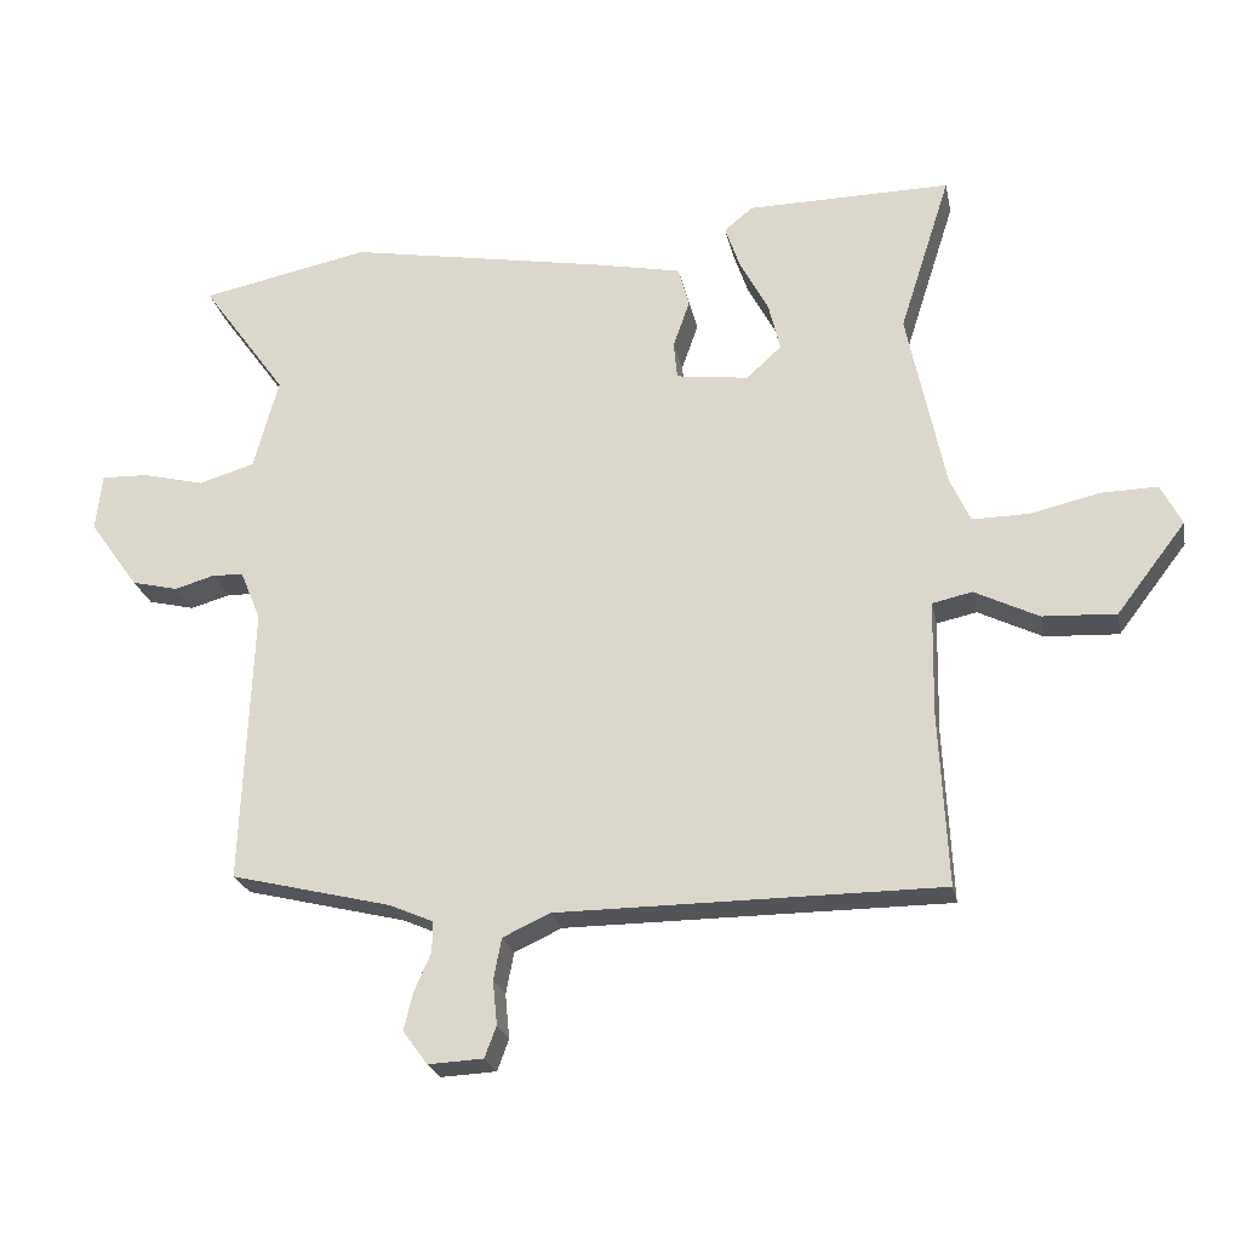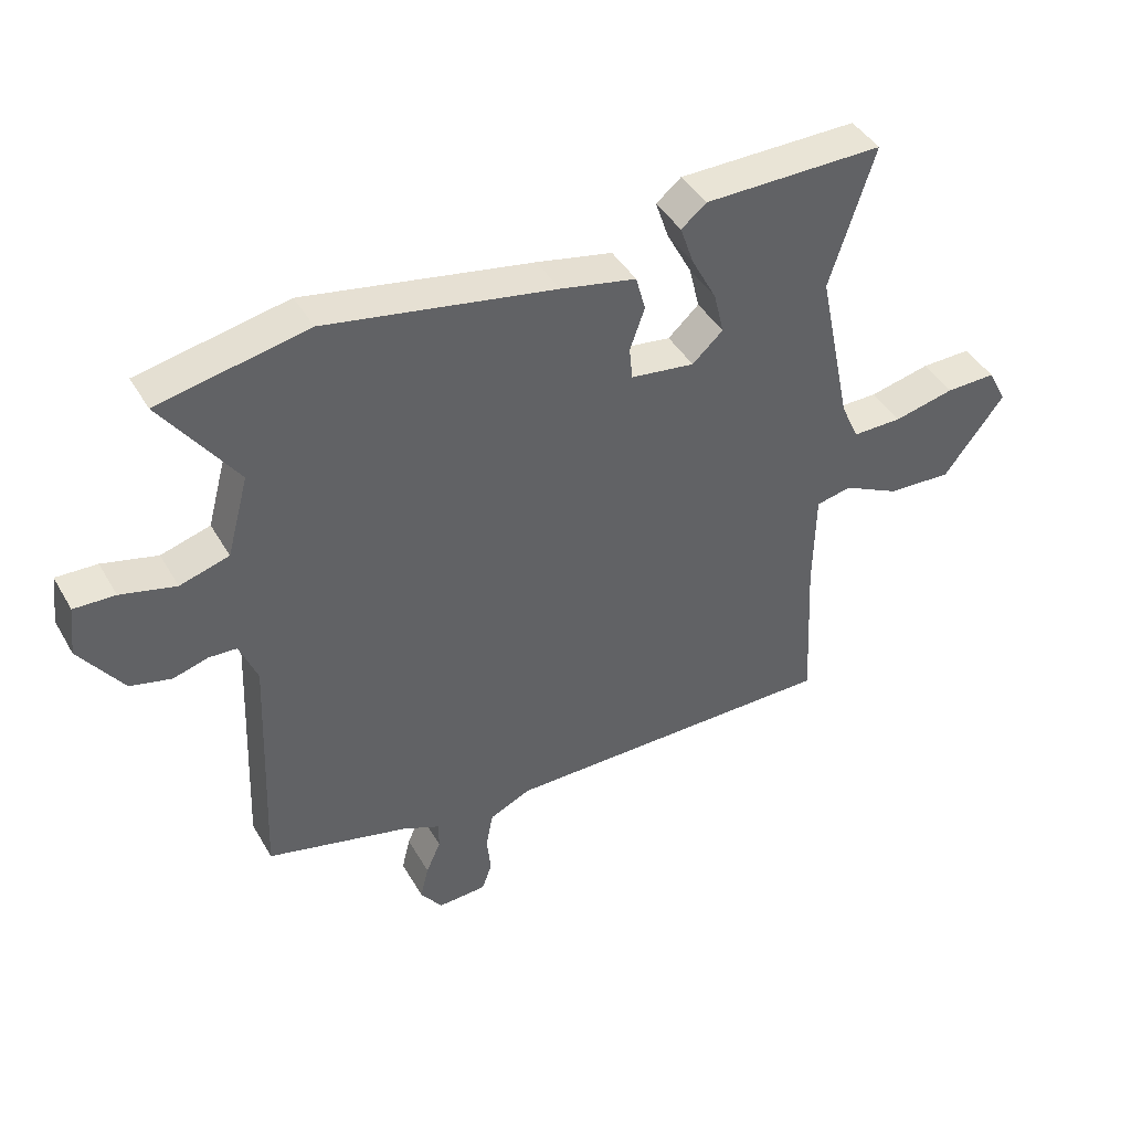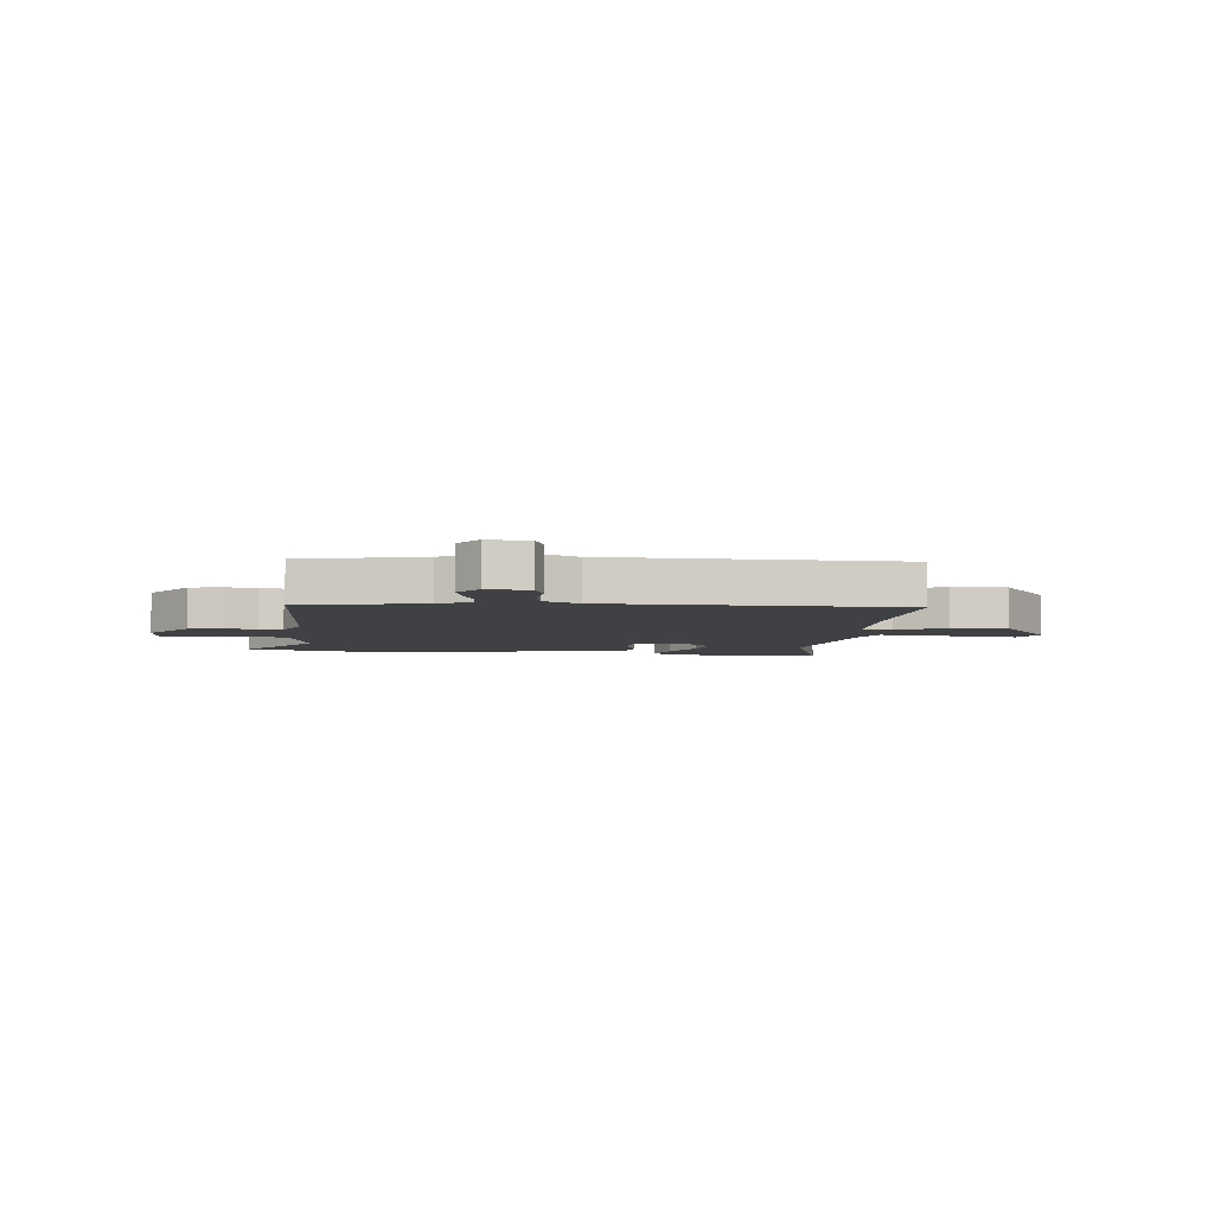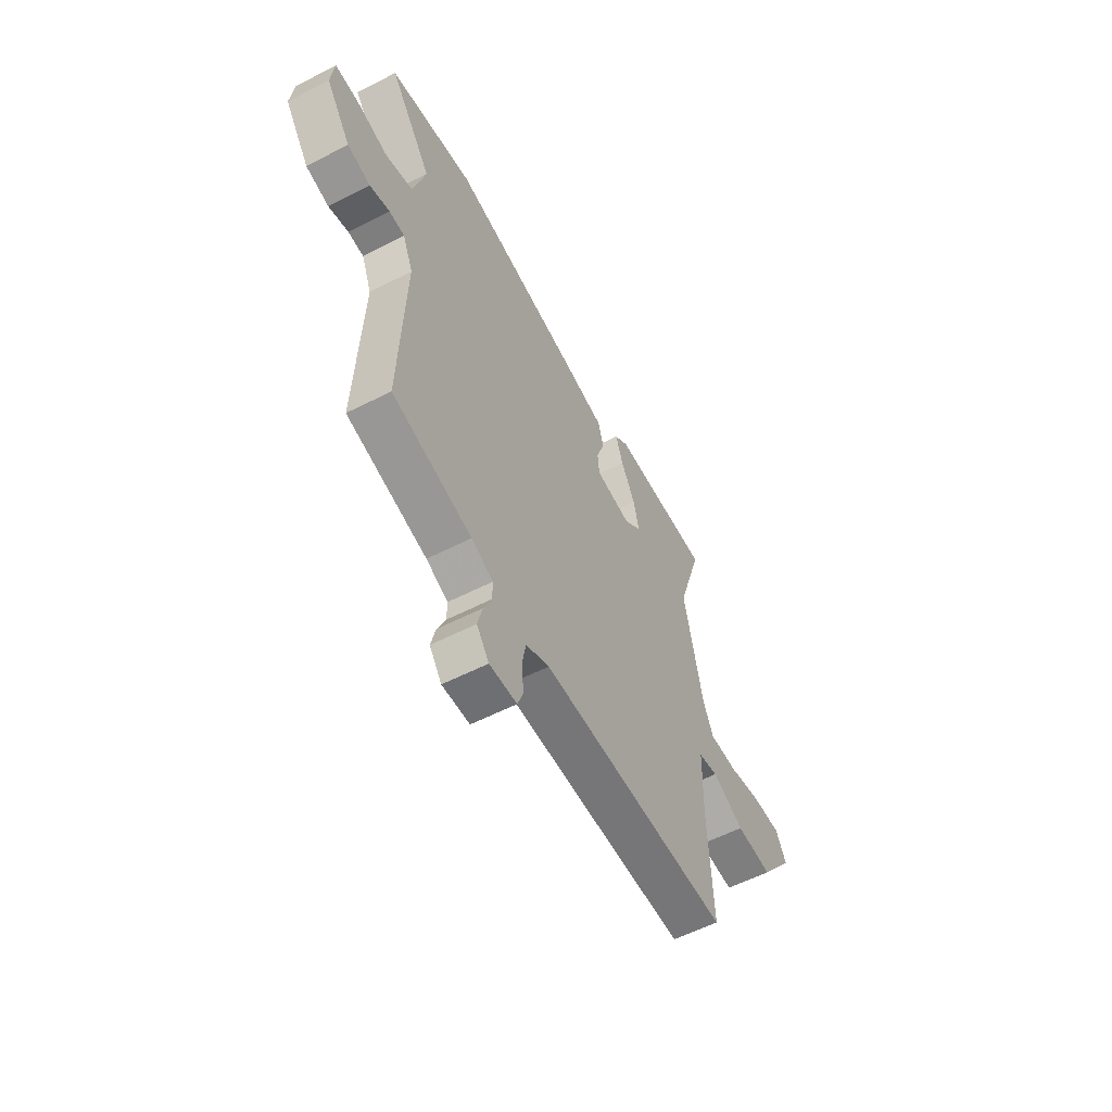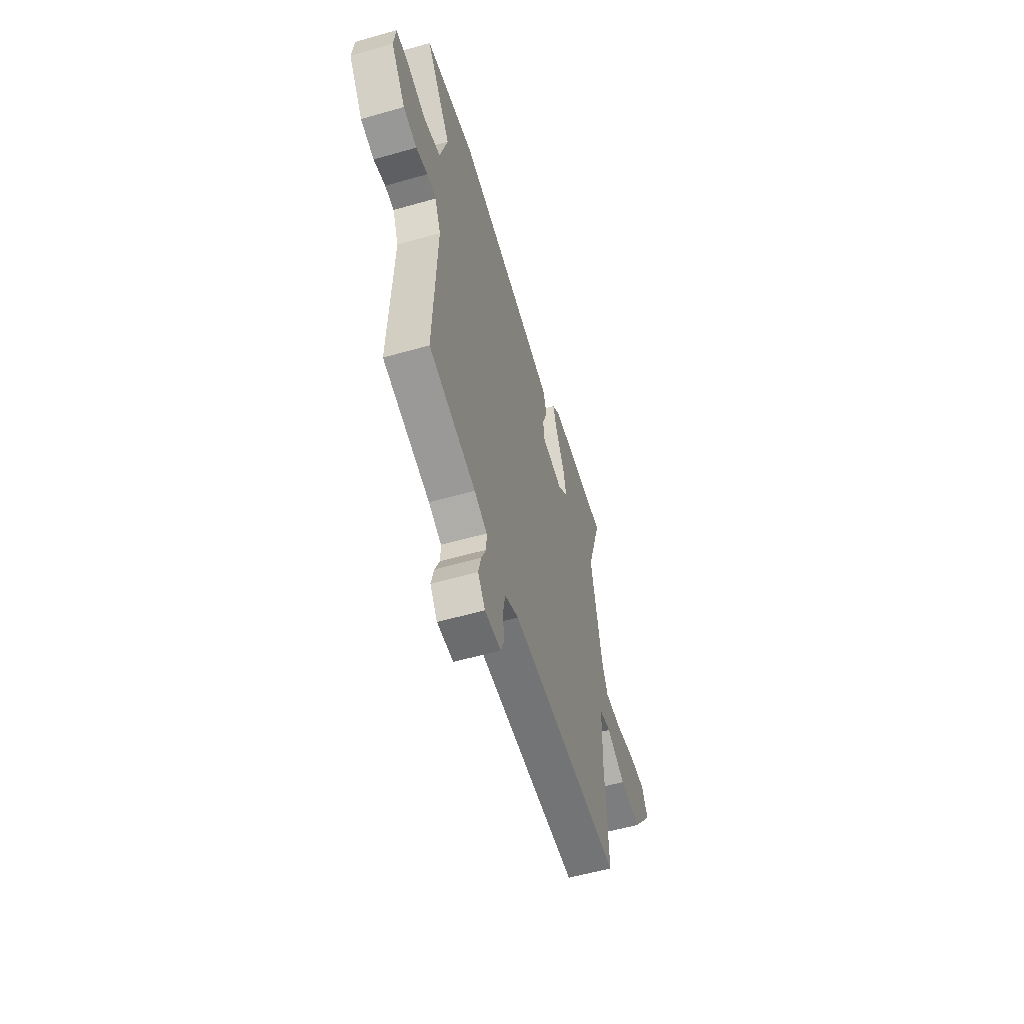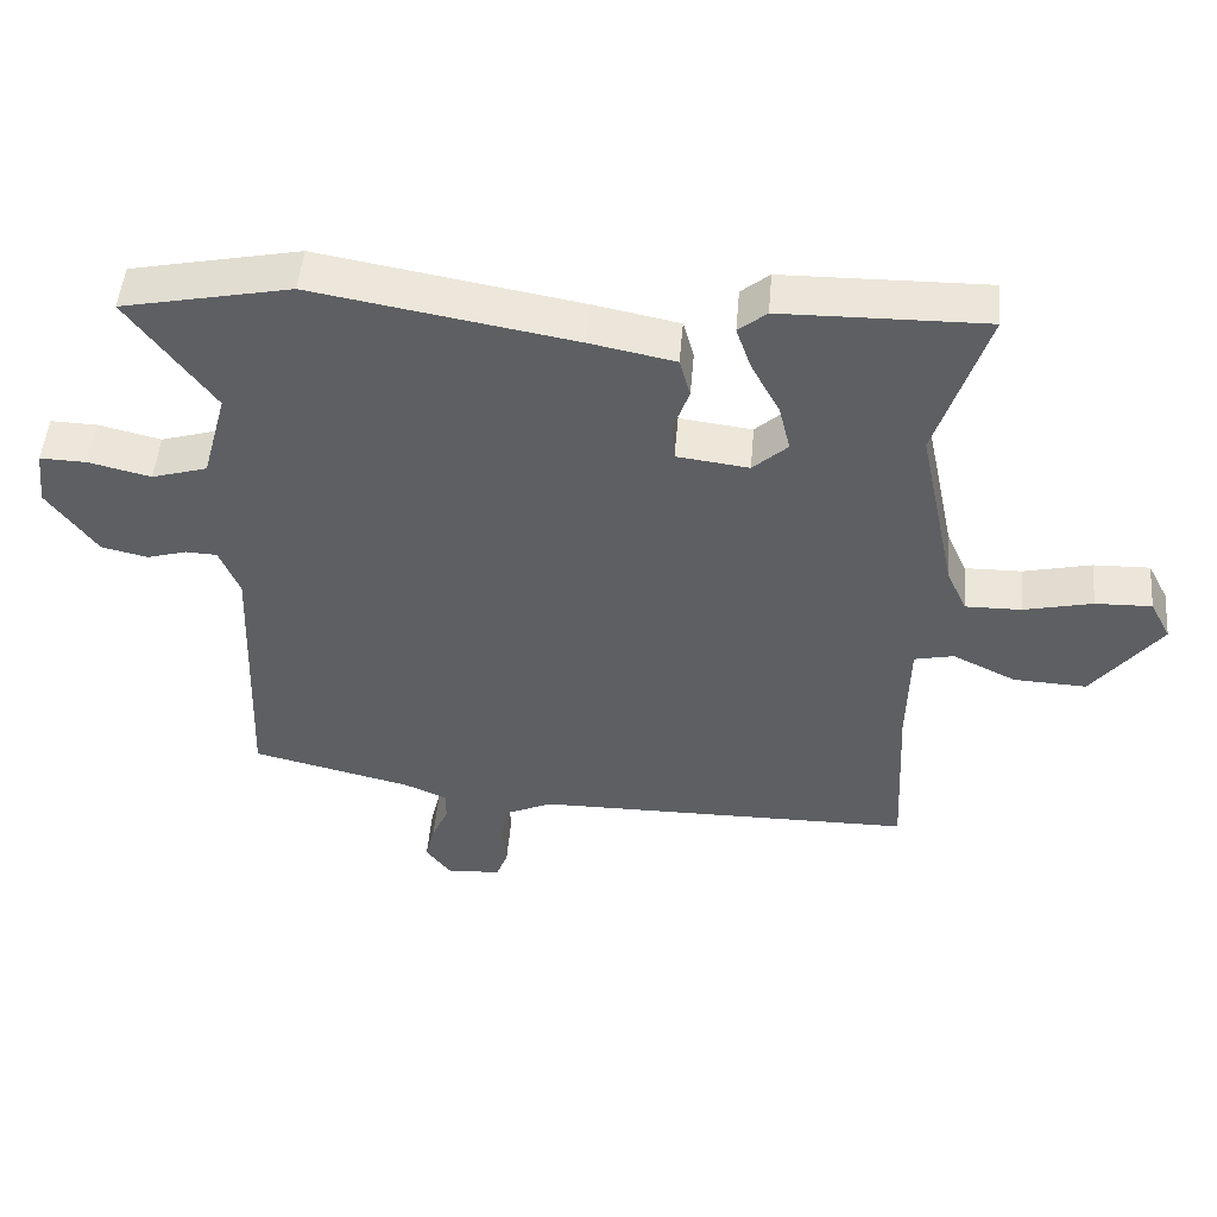
<metadata>
{"format":"obj","ext":"obj","renderer":"f3d","projection":"perspective","resolution":1024,"background":"white","views":[{"elev":-23.2,"azim":-168.7,"up":"+Z"},{"elev":42.5,"azim":152.1,"up":"+Z"},{"elev":-5.3,"azim":173.4,"up":"+Y"},{"elev":-57.2,"azim":118.0,"up":"+Z"},{"elev":-56.4,"azim":106.6,"up":"+Z"},{"elev":49.5,"azim":-175.2,"up":"+Z"}]}
</metadata>
<code>
v 0.354 0.07 0.53
v 0.587 0.07 0.482
v 0.47 0.07 0.32
v 0.504 0.07 0.194
v 0.581 0.07 0.171
v 0.667 0.07 0.192
v 0.731 0.07 0.194
v 0.74 0.07 0.116
v 0.672 0.07 0.021
v 0.608 0.07 0.006
v 0.553 0.07 0.022
v 0.51 0.07 0.02
v 0.482 0.07 -0.048
v 0.497 0.07 -0.43
v 0.276 0.07 -0.484
v 0.216 0.07 -0.51
v 0.216 0.07 -0.552
v 0.239 0.07 -0.604
v 0.252 0.07 -0.657
v 0.218 0.07 -0.703
v 0.142 0.07 -0.699
v 0.126 0.07 -0.656
v 0.132 0.07 -0.595
v 0.121 0.07 -0.538
v 0.056 0.07 -0.508
v -0.472 0.07 -0.505
v -0.46 0.07 -0.265
v -0.463 0.07 -0.108
v -0.518 0.07 -0.096
v -0.606 0.07 -0.139
v -0.707 0.07 -0.144
v -0.802 0.07 -0.02
v -0.773 0.07 0.036
v -0.695 0.07 0.034
v -0.6 0.07 0.012
v -0.522 0.07 0.011
v -0.494 0.07 0.073
v -0.442 0.07 0.321
v -0.512 0.07 0.539
v -0.231 0.07 0.535
v -0.192 0.07 0.503
v -0.213 0.07 0.442
v -0.252 0.07 0.369
v -0.268 0.07 0.303
v -0.22 0.07 0.259
v -0.12 0.07 0.272
v -0.115 0.07 0.323
v -0.138 0.07 0.388
v -0.123 0.07 0.443
v -0.004 0.07 0.467
v 0.354 0 0.53
v 0.587 0 0.482
v 0.47 0 0.32
v 0.504 0 0.194
v 0.581 0 0.171
v 0.667 0 0.192
v 0.731 0 0.194
v 0.74 0 0.116
v 0.672 0 0.021
v 0.608 0 0.006
v 0.553 0 0.022
v 0.51 0 0.02
v 0.482 0 -0.048
v 0.497 0 -0.43
v 0.276 0 -0.484
v 0.216 0 -0.51
v 0.216 0 -0.552
v 0.239 0 -0.604
v 0.252 0 -0.657
v 0.218 0 -0.703
v 0.142 0 -0.699
v 0.126 0 -0.656
v 0.132 0 -0.595
v 0.121 0 -0.538
v 0.056 0 -0.508
v -0.472 0 -0.505
v -0.46 0 -0.265
v -0.463 0 -0.108
v -0.518 0 -0.096
v -0.606 0 -0.139
v -0.707 0 -0.144
v -0.802 0 -0.02
v -0.773 0 0.036
v -0.695 0 0.034
v -0.6 0 0.012
v -0.522 0 0.011
v -0.494 0 0.073
v -0.442 0 0.321
v -0.512 0 0.539
v -0.231 0 0.535
v -0.192 0 0.503
v -0.213 0 0.442
v -0.252 0 0.369
v -0.268 0 0.303
v -0.22 0 0.259
v -0.12 0 0.272
v -0.115 0 0.323
v -0.138 0 0.388
v -0.123 0 0.443
v -0.004 0 0.467
f 1 2 3
f 50 1 3
f 49 50 3
f 48 49 3
f 47 48 3
f 46 47 3 4
f 45 46 4 5
f 41 42 43
f 40 41 43
f 39 40 43
f 38 39 43
f 37 38 43 44
f 36 37 44 45
f 33 34 35
f 32 33 35
f 31 32 35
f 30 31 35
f 29 30 35
f 28 29 35 36
f 25 26 27
f 24 25 27 28
f 21 22 23
f 20 21 23
f 19 20 23
f 18 19 23
f 17 18 23
f 16 17 23 24
f 28 36 45
f 24 28 45
f 16 24 45
f 15 16 45
f 9 10 11
f 8 9 11
f 7 8 11
f 6 7 11
f 5 6 11
f 5 11 12
f 45 5 12
f 13 14 15 45
f 12 13 45
f 53 52 51
f 53 51 100
f 53 100 99
f 53 99 98
f 53 98 97
f 54 53 97 96
f 55 54 96 95
f 93 92 91
f 93 91 90
f 93 90 89
f 93 89 88
f 94 93 88 87
f 95 94 87 86
f 85 84 83
f 85 83 82
f 85 82 81
f 85 81 80
f 85 80 79
f 86 85 79 78
f 77 76 75
f 78 77 75 74
f 73 72 71
f 73 71 70
f 73 70 69
f 73 69 68
f 73 68 67
f 74 73 67 66
f 95 86 78
f 95 78 74
f 95 74 66
f 95 66 65
f 61 60 59
f 61 59 58
f 61 58 57
f 61 57 56
f 61 56 55
f 62 61 55
f 62 55 95
f 95 65 64 63
f 95 63 62
f 1 51 52 2
f 2 52 53 3
f 3 53 54 4
f 4 54 55 5
f 5 55 56 6
f 6 56 57 7
f 7 57 58 8
f 8 58 59 9
f 9 59 60 10
f 10 60 61 11
f 11 61 62 12
f 12 62 63 13
f 13 63 64 14
f 14 64 65 15
f 15 65 66 16
f 16 66 67 17
f 17 67 68 18
f 18 68 69 19
f 19 69 70 20
f 20 70 71 21
f 21 71 72 22
f 22 72 73 23
f 23 73 74 24
f 24 74 75 25
f 25 75 76 26
f 26 76 77 27
f 27 77 78 28
f 28 78 79 29
f 29 79 80 30
f 30 80 81 31
f 31 81 82 32
f 32 82 83 33
f 33 83 84 34
f 34 84 85 35
f 35 85 86 36
f 36 86 87 37
f 37 87 88 38
f 38 88 89 39
f 39 89 90 40
f 40 90 91 41
f 41 91 92 42
f 42 92 93 43
f 43 93 94 44
f 44 94 95 45
f 45 95 96 46
f 46 96 97 47
f 47 97 98 48
f 48 98 99 49
f 49 99 100 50
f 50 100 51 1

</code>
